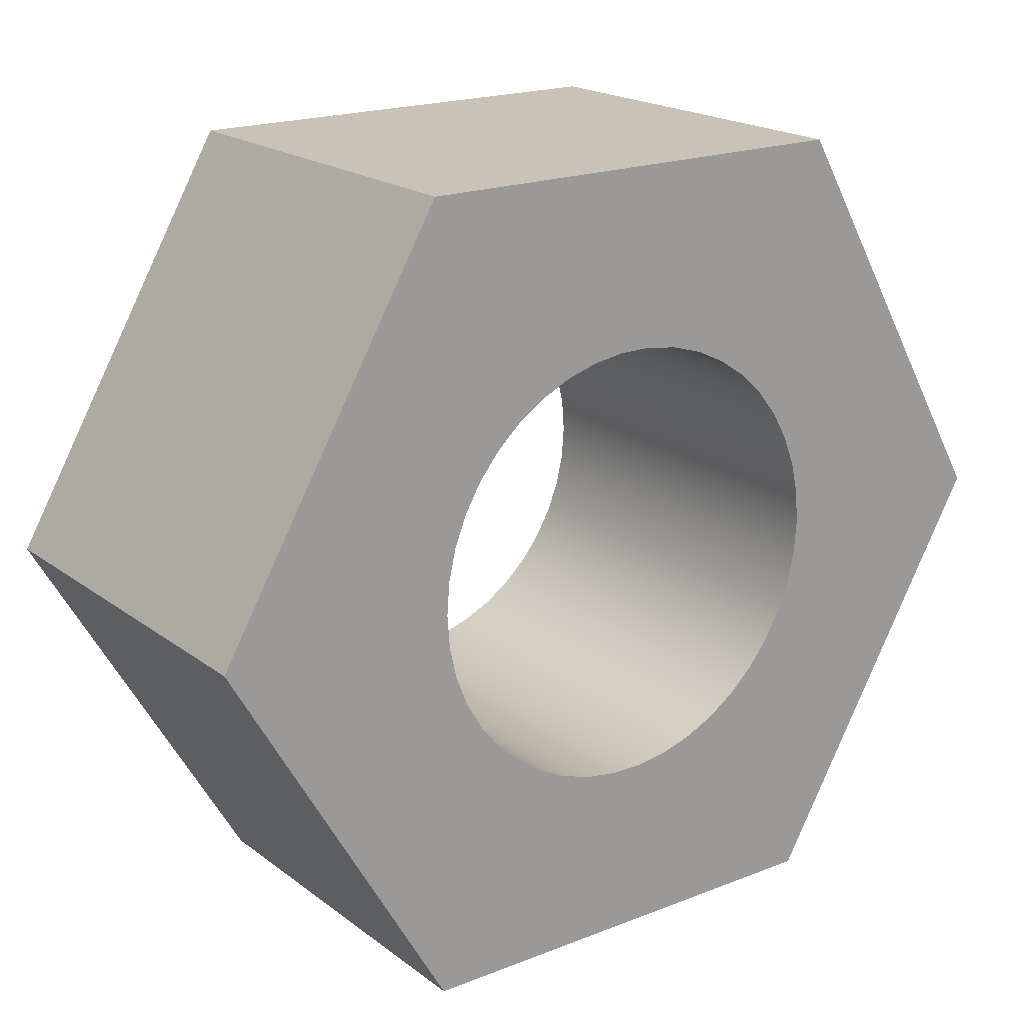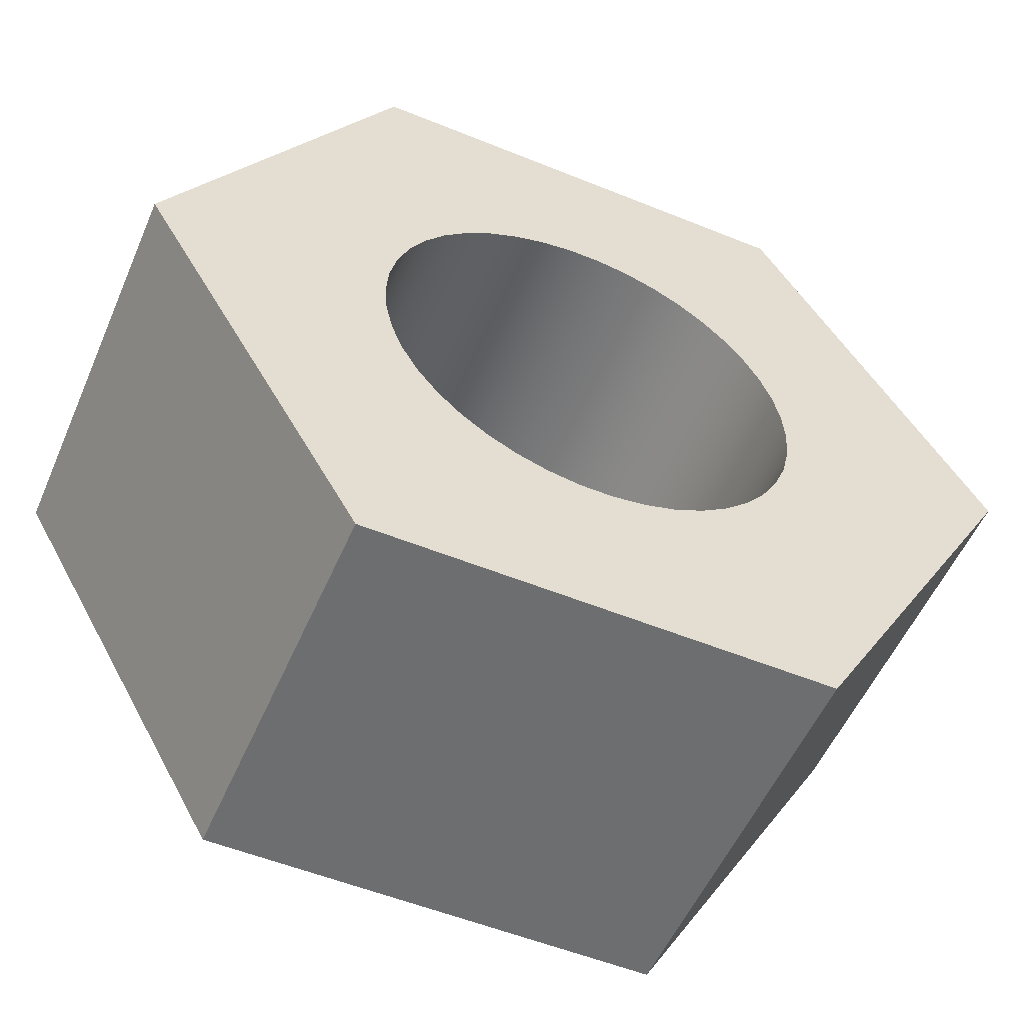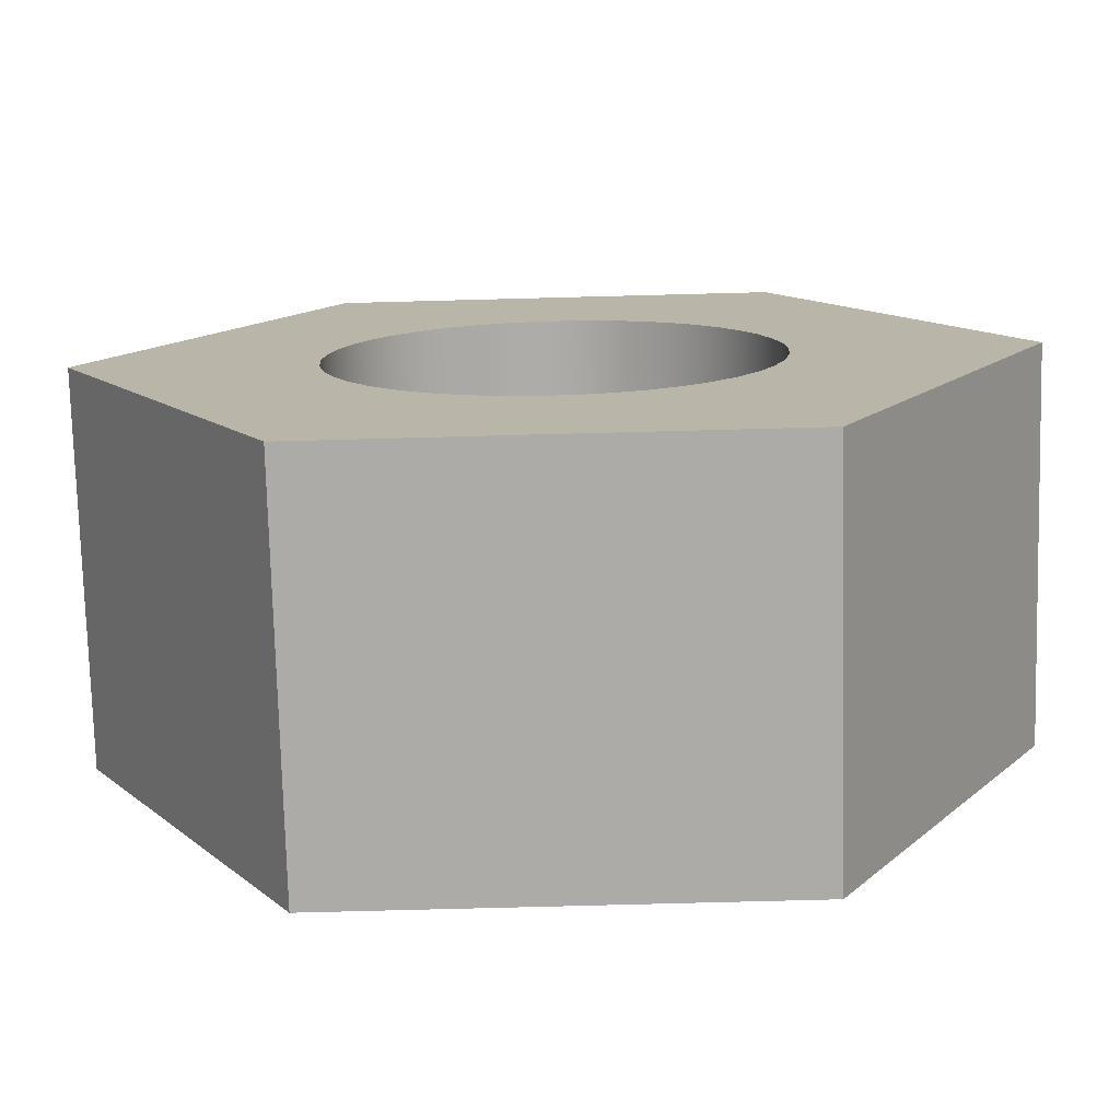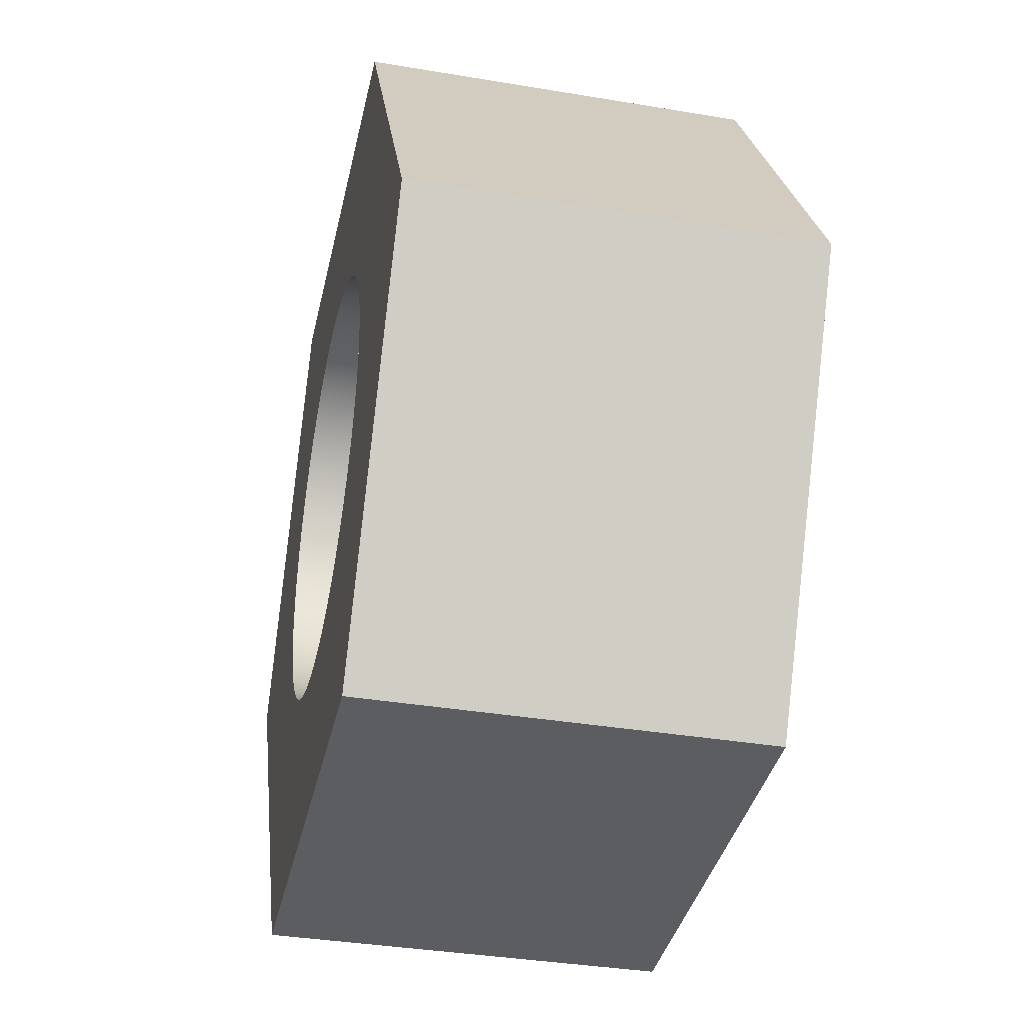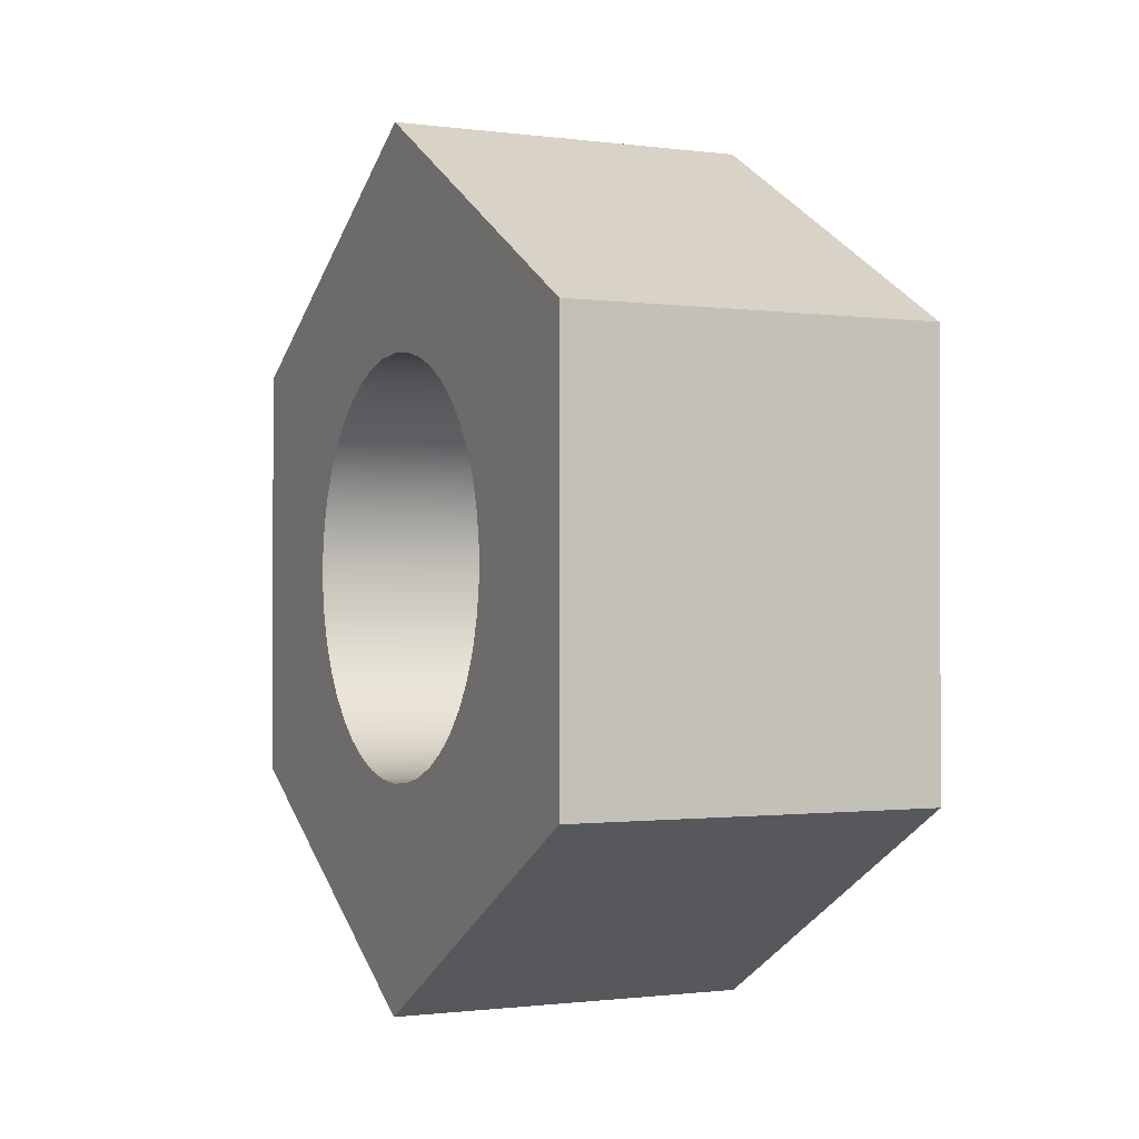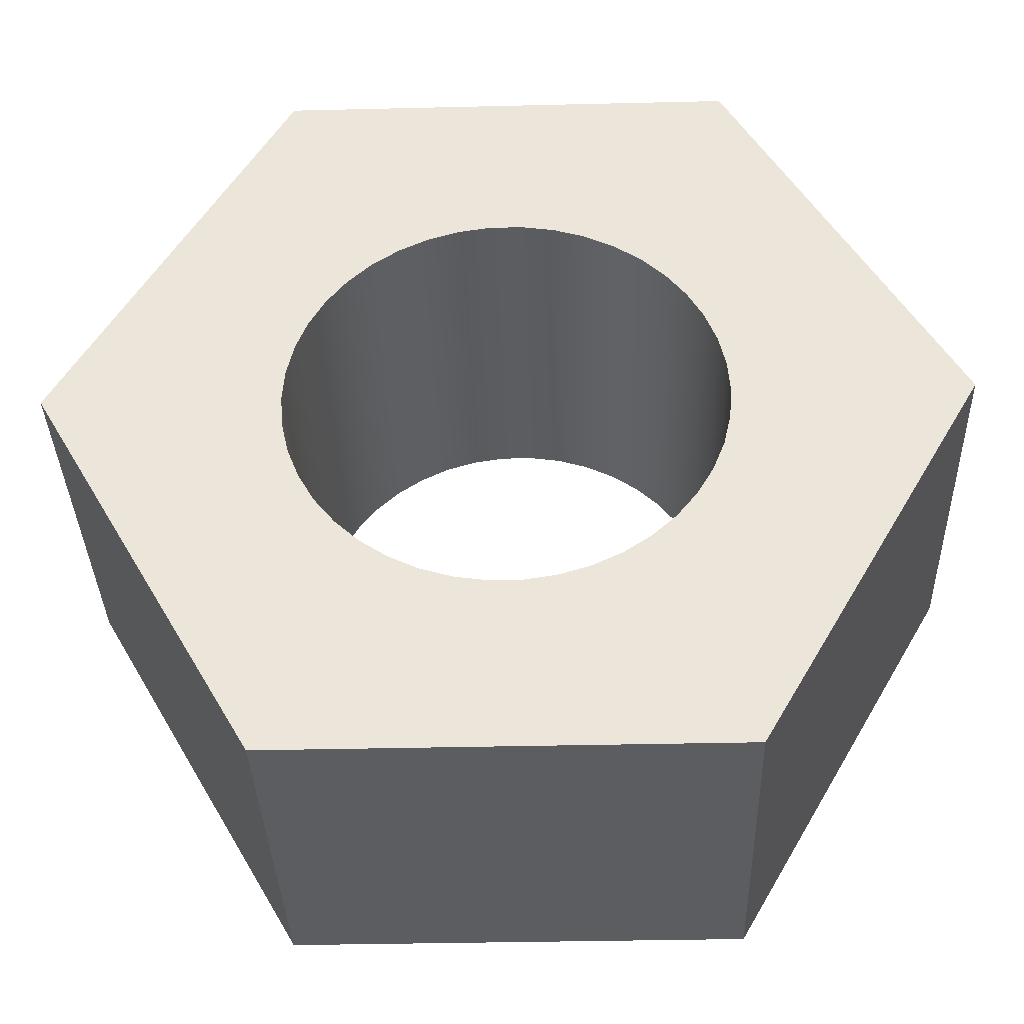
<metadata>
{"format":"obj","ext":"obj","renderer":"f3d","projection":"perspective","resolution":1024,"background":"white","views":[{"elev":19.5,"azim":-126.3,"up":"+Y"},{"elev":-54.3,"azim":-113.3,"up":"+Y"},{"elev":-76.4,"azim":-88.5,"up":"+Y"},{"elev":-36.9,"azim":-12.2,"up":"+Y"},{"elev":-1.0,"azim":154.6,"up":"+Z"},{"elev":-35.7,"azim":-88.2,"up":"+Y"}]}
</metadata>
<code>
v 4.5 -3.062e-16 2.5
v 4.5 -0.3726 2.472
v 4.5 -0.7369 2.389
v 4.5 -1.085 2.252
v 4.5 -1.408 2.066
v 4.5 -1.7 1.833
v 4.5 -1.955 1.559
v 4.5 -2.165 1.25
v 4.5 -2.327 0.9134
v 4.5 -2.437 0.5563
v 4.5 -2.493 0.1868
v 4.5 -2.493 -0.1868
v 4.5 -2.437 -0.5563
v 4.5 -2.327 -0.9134
v 4.5 -2.165 -1.25
v 4.5 -1.955 -1.559
v 4.5 -1.7 -1.833
v 4.5 -1.408 -2.066
v 4.5 -1.085 -2.252
v 4.5 -0.7369 -2.389
v 4.5 -0.3726 -2.472
v 4.5 0 -2.5
v 4.5 0.3726 -2.472
v 4.5 0.7369 -2.389
v 4.5 1.085 -2.252
v 4.5 1.408 -2.066
v 4.5 1.7 -1.833
v 4.5 1.955 -1.559
v 4.5 2.165 -1.25
v 4.5 2.327 -0.9134
v 4.5 2.437 -0.5563
v 4.5 2.493 -0.1868
v 4.5 2.493 0.1868
v 4.5 2.437 0.5563
v 4.5 2.327 0.9134
v 4.5 2.165 1.25
v 4.5 1.955 1.559
v 4.5 1.7 1.833
v 4.5 1.408 2.066
v 4.5 1.085 2.252
v 4.5 0.7369 2.389
v 4.5 0.3726 2.472
v 0 -3.062e-16 2.5
v 0 0.3726 2.472
v 0 0.7369 2.389
v 0 1.085 2.252
v 0 1.408 2.066
v 0 1.7 1.833
v 0 1.955 1.559
v 0 2.165 1.25
v 0 2.327 0.9134
v 0 2.437 0.5563
v 0 2.493 0.1868
v 0 2.493 -0.1868
v 0 2.437 -0.5563
v 0 2.327 -0.9134
v 0 2.165 -1.25
v 0 1.955 -1.559
v 0 1.7 -1.833
v 0 1.408 -2.066
v 0 1.085 -2.252
v 0 0.7369 -2.389
v 0 0.3726 -2.472
v 0 0 -2.5
v 0 -0.3726 -2.472
v 0 -0.7369 -2.389
v 0 -1.085 -2.252
v 0 -1.408 -2.066
v 0 -1.7 -1.833
v 0 -1.955 -1.559
v 0 -2.165 -1.25
v 0 -2.327 -0.9134
v 0 -2.437 -0.5563
v 0 -2.493 -0.1868
v 0 -2.493 0.1868
v 0 -2.437 0.5563
v 0 -2.327 0.9134
v 0 -2.165 1.25
v 0 -1.955 1.559
v 0 -1.7 1.833
v 0 -1.408 2.066
v 0 -1.085 2.252
v 0 -0.7369 2.389
v 0 -0.3726 2.472
v 4.5 -3.062e-16 2.5
v 0 -3.062e-16 2.5
v 0 -2.665e-15 -5.196
v 0 4.5 -2.598
v 4.5 4.5 -2.598
v 4.5 -2.665e-15 -5.196
v 0 -4.5 -2.598
v 0 -2.665e-15 -5.196
v 4.5 -2.665e-15 -5.196
v 4.5 -4.5 -2.598
v 0 -4.5 2.598
v 0 -4.5 -2.598
v 4.5 -4.5 -2.598
v 4.5 -4.5 2.598
v 0 1.776e-15 5.196
v 0 -4.5 2.598
v 4.5 -4.5 2.598
v 4.5 1.776e-15 5.196
v 0 4.5 2.598
v 0 1.776e-15 5.196
v 4.5 1.776e-15 5.196
v 4.5 4.5 2.598
v 0 4.5 -2.598
v 0 4.5 2.598
v 4.5 4.5 2.598
v 4.5 4.5 -2.598
v 4.5 -3.062e-16 2.5
v 4.5 0.3726 2.472
v 4.5 0.7369 2.389
v 4.5 1.085 2.252
v 4.5 1.408 2.066
v 4.5 1.7 1.833
v 4.5 1.955 1.559
v 4.5 2.165 1.25
v 4.5 2.327 0.9134
v 4.5 2.437 0.5563
v 4.5 2.493 0.1868
v 4.5 2.493 -0.1868
v 4.5 2.437 -0.5563
v 4.5 2.327 -0.9134
v 4.5 2.165 -1.25
v 4.5 1.955 -1.559
v 4.5 1.7 -1.833
v 4.5 1.408 -2.066
v 4.5 1.085 -2.252
v 4.5 0.7369 -2.389
v 4.5 0.3726 -2.472
v 4.5 0 -2.5
v 4.5 -0.3726 -2.472
v 4.5 -0.7369 -2.389
v 4.5 -1.085 -2.252
v 4.5 -1.408 -2.066
v 4.5 -1.7 -1.833
v 4.5 -1.955 -1.559
v 4.5 -2.165 -1.25
v 4.5 -2.327 -0.9134
v 4.5 -2.437 -0.5563
v 4.5 -2.493 -0.1868
v 4.5 -2.493 0.1868
v 4.5 -2.437 0.5563
v 4.5 -2.327 0.9134
v 4.5 -2.165 1.25
v 4.5 -1.955 1.559
v 4.5 -1.7 1.833
v 4.5 -1.408 2.066
v 4.5 -1.085 2.252
v 4.5 -0.7369 2.389
v 4.5 -0.3726 2.472
v 4.5 4.5 -2.598
v 4.5 4.5 2.598
v 4.5 1.776e-15 5.196
v 4.5 -4.5 2.598
v 4.5 -4.5 -2.598
v 4.5 -2.665e-15 -5.196
v 0 -3.062e-16 2.5
v 0 -0.3726 2.472
v 0 -0.7369 2.389
v 0 -1.085 2.252
v 0 -1.408 2.066
v 0 -1.7 1.833
v 0 -1.955 1.559
v 0 -2.165 1.25
v 0 -2.327 0.9134
v 0 -2.437 0.5563
v 0 -2.493 0.1868
v 0 -2.493 -0.1868
v 0 -2.437 -0.5563
v 0 -2.327 -0.9134
v 0 -2.165 -1.25
v 0 -1.955 -1.559
v 0 -1.7 -1.833
v 0 -1.408 -2.066
v 0 -1.085 -2.252
v 0 -0.7369 -2.389
v 0 -0.3726 -2.472
v 0 0 -2.5
v 0 0.3726 -2.472
v 0 0.7369 -2.389
v 0 1.085 -2.252
v 0 1.408 -2.066
v 0 1.7 -1.833
v 0 1.955 -1.559
v 0 2.165 -1.25
v 0 2.327 -0.9134
v 0 2.437 -0.5563
v 0 2.493 -0.1868
v 0 2.493 0.1868
v 0 2.437 0.5563
v 0 2.327 0.9134
v 0 2.165 1.25
v 0 1.955 1.559
v 0 1.7 1.833
v 0 1.408 2.066
v 0 1.085 2.252
v 0 0.7369 2.389
v 0 0.3726 2.472
v 0 4.5 2.598
v 0 4.5 -2.598
v 0 -2.665e-15 -5.196
v 0 -4.5 -2.598
v 0 -4.5 2.598
v 0 1.776e-15 5.196
g 84dde60a-e32b-11ea-aa57-54bf646e7e1f
f 2 84 1
f 1 84 86
f 85 43 42
f 42 43 44
f 42 44 41
f 41 44 45
f 41 45 40
f 40 45 46
f 40 46 39
f 39 46 47
f 39 47 38
f 38 47 48
f 38 48 37
f 37 48 49
f 37 49 36
f 36 49 50
f 36 50 35
f 35 50 51
f 35 51 34
f 34 51 52
f 34 52 33
f 33 52 53
f 33 53 32
f 32 53 54
f 32 54 31
f 31 54 55
f 31 55 30
f 30 55 56
f 30 56 29
f 29 56 57
f 29 57 28
f 28 57 58
f 28 58 27
f 27 58 59
f 27 59 26
f 26 59 60
f 26 60 25
f 25 60 61
f 25 61 24
f 24 61 62
f 24 62 23
f 23 62 63
f 23 63 22
f 22 63 64
f 22 64 21
f 21 64 65
f 21 65 20
f 20 65 66
f 20 66 19
f 19 66 67
f 19 67 18
f 18 67 68
f 18 68 17
f 17 68 69
f 17 69 16
f 16 69 70
f 16 70 15
f 15 70 71
f 15 71 14
f 14 71 72
f 14 72 13
f 13 72 73
f 13 73 12
f 12 73 74
f 12 74 11
f 11 74 75
f 11 75 10
f 10 75 76
f 10 76 9
f 9 76 77
f 9 77 8
f 8 77 78
f 8 78 7
f 7 78 79
f 7 79 6
f 6 79 80
f 6 80 5
f 5 80 81
f 5 81 4
f 4 81 82
f 4 82 3
f 3 82 83
f 3 83 2
f 2 83 84
g 84de0d1a-e32b-11ea-a732-54bf646e7e1f
f 87 88 90
f 90 88 89
g 84de341c-e32b-11ea-9541-54bf646e7e1f
f 91 92 94
f 94 92 93
g 84de5b3e-e32b-11ea-9f02-54bf646e7e1f
f 95 96 98
f 98 96 97
g 84dea948-e32b-11ea-8949-54bf646e7e1f
f 99 100 102
f 102 100 101
g 84ded062-e32b-11ea-b5e3-54bf646e7e1f
f 103 104 106
f 106 104 105
g 84df1e7a-e32b-11ea-b7df-54bf646e7e1f
f 107 108 110
f 110 108 109
g 84df6c8c-e32b-11ea-82a4-54bf646e7e1f
f 152 111 155
f 155 111 112
f 155 112 113
f 113 114 155
f 155 114 115
f 155 115 154
f 154 115 116
f 154 116 117
f 117 118 154
f 154 118 119
f 154 119 120
f 120 121 154
f 154 121 122
f 154 122 153
f 153 122 123
f 153 123 124
f 124 125 153
f 153 125 126
f 153 126 127
f 127 128 153
f 153 128 158
f 158 128 129
f 158 129 130
f 130 131 158
f 158 131 132
f 158 132 133
f 133 134 158
f 158 134 135
f 158 135 136
f 158 136 157
f 157 136 137
f 157 137 138
f 138 139 157
f 157 139 140
f 157 140 141
f 141 142 157
f 157 142 143
f 157 143 156
f 156 143 144
f 156 144 145
f 145 146 156
f 156 146 147
f 156 147 148
f 148 149 156
f 156 149 155
f 155 149 150
f 155 150 151
f 151 152 155
g 84e008b8-e32b-11ea-ac82-54bf646e7e1f
f 200 159 206
f 206 159 160
f 206 160 161
f 161 162 206
f 206 162 163
f 206 163 205
f 205 163 164
f 205 164 165
f 165 166 205
f 205 166 167
f 205 167 168
f 168 169 205
f 205 169 170
f 205 170 204
f 204 170 171
f 204 171 172
f 172 173 204
f 204 173 174
f 204 174 175
f 175 176 204
f 204 176 203
f 203 176 177
f 203 177 178
f 178 179 203
f 203 179 180
f 203 180 181
f 181 182 203
f 203 182 183
f 203 183 184
f 203 184 202
f 202 184 185
f 202 185 186
f 186 187 202
f 202 187 188
f 202 188 189
f 189 190 202
f 202 190 191
f 202 191 201
f 201 191 192
f 201 192 193
f 193 194 201
f 201 194 195
f 201 195 196
f 196 197 201
f 201 197 206
f 206 197 198
f 206 198 199
f 199 200 206

</code>
